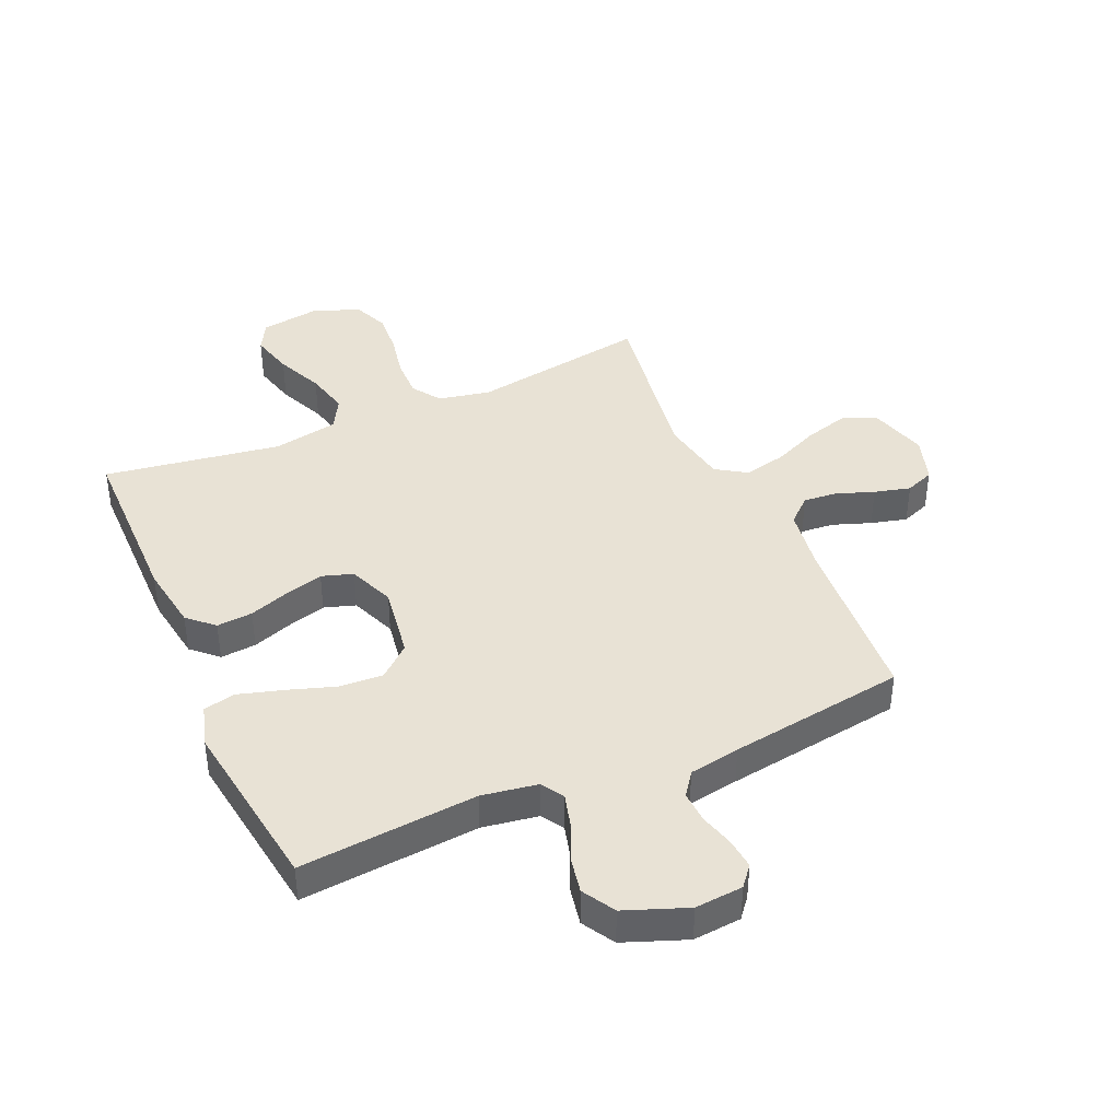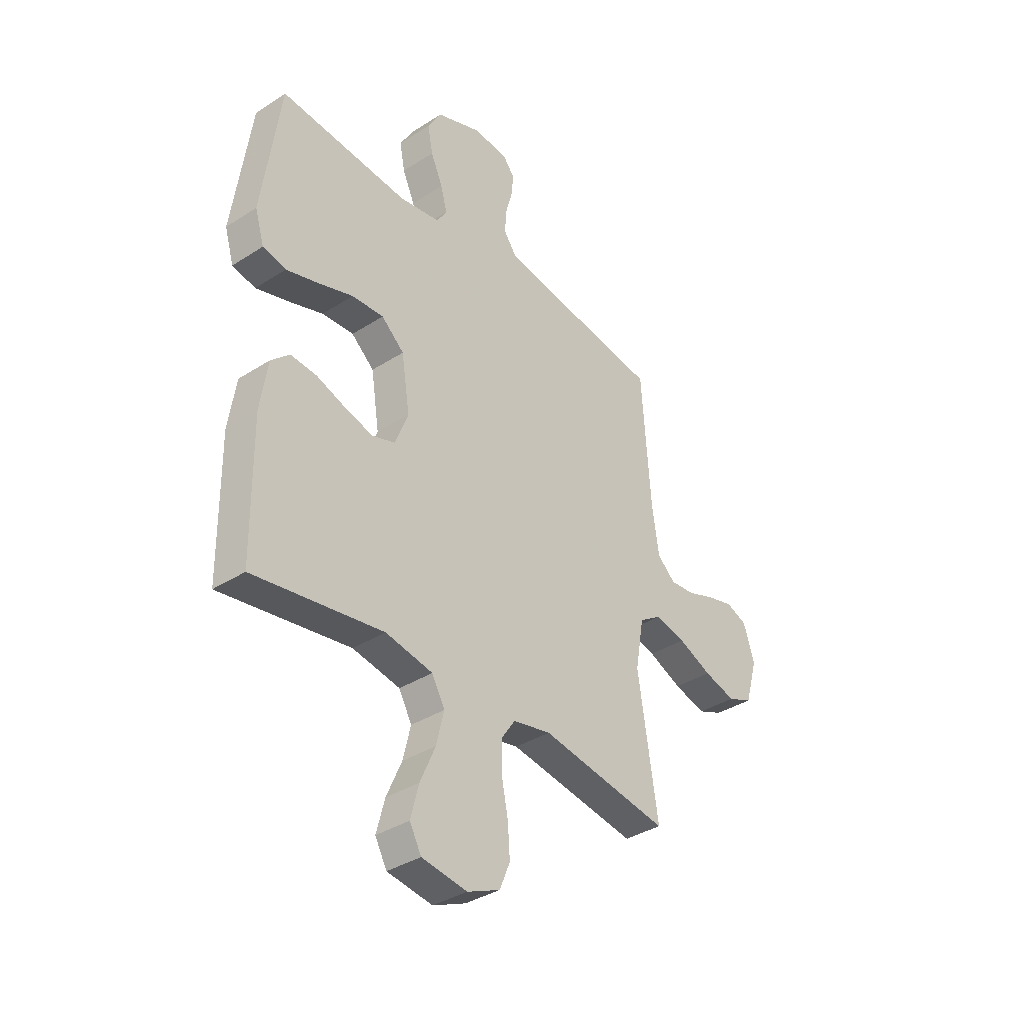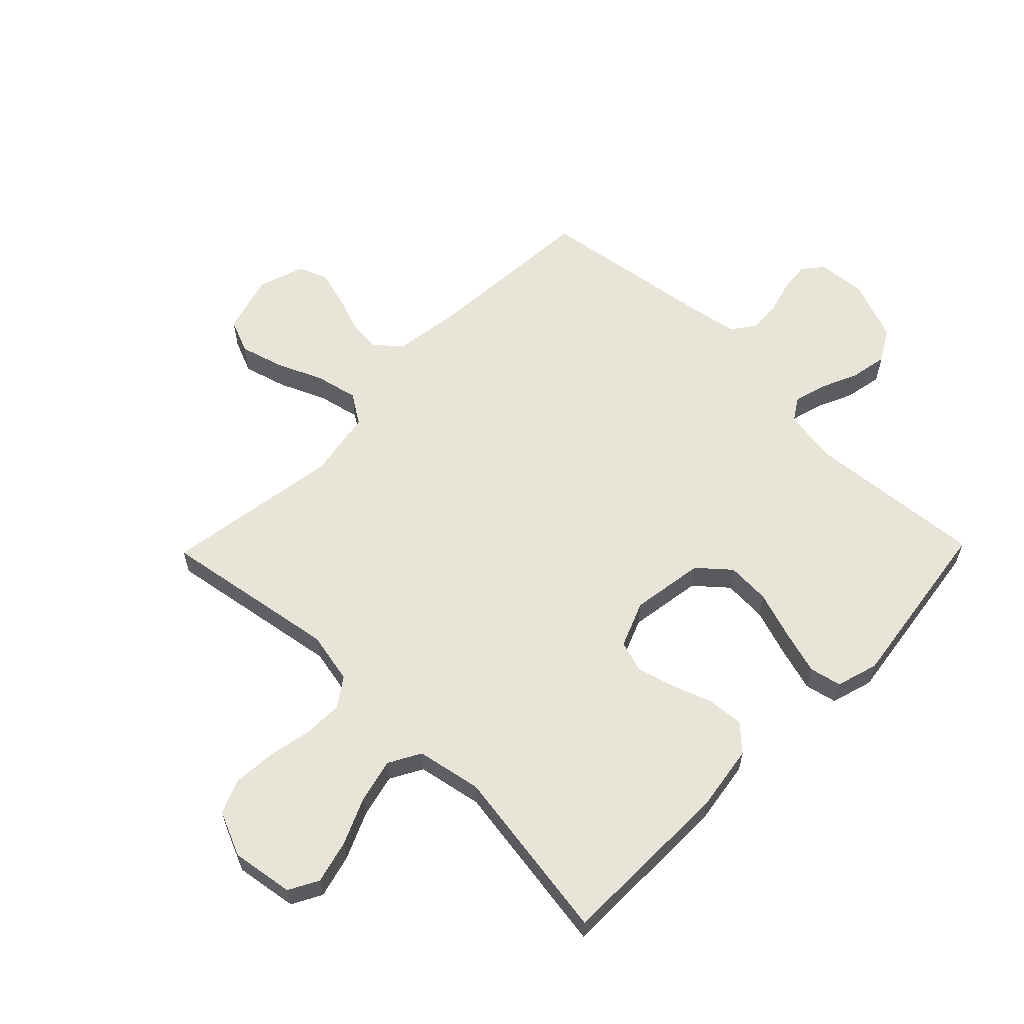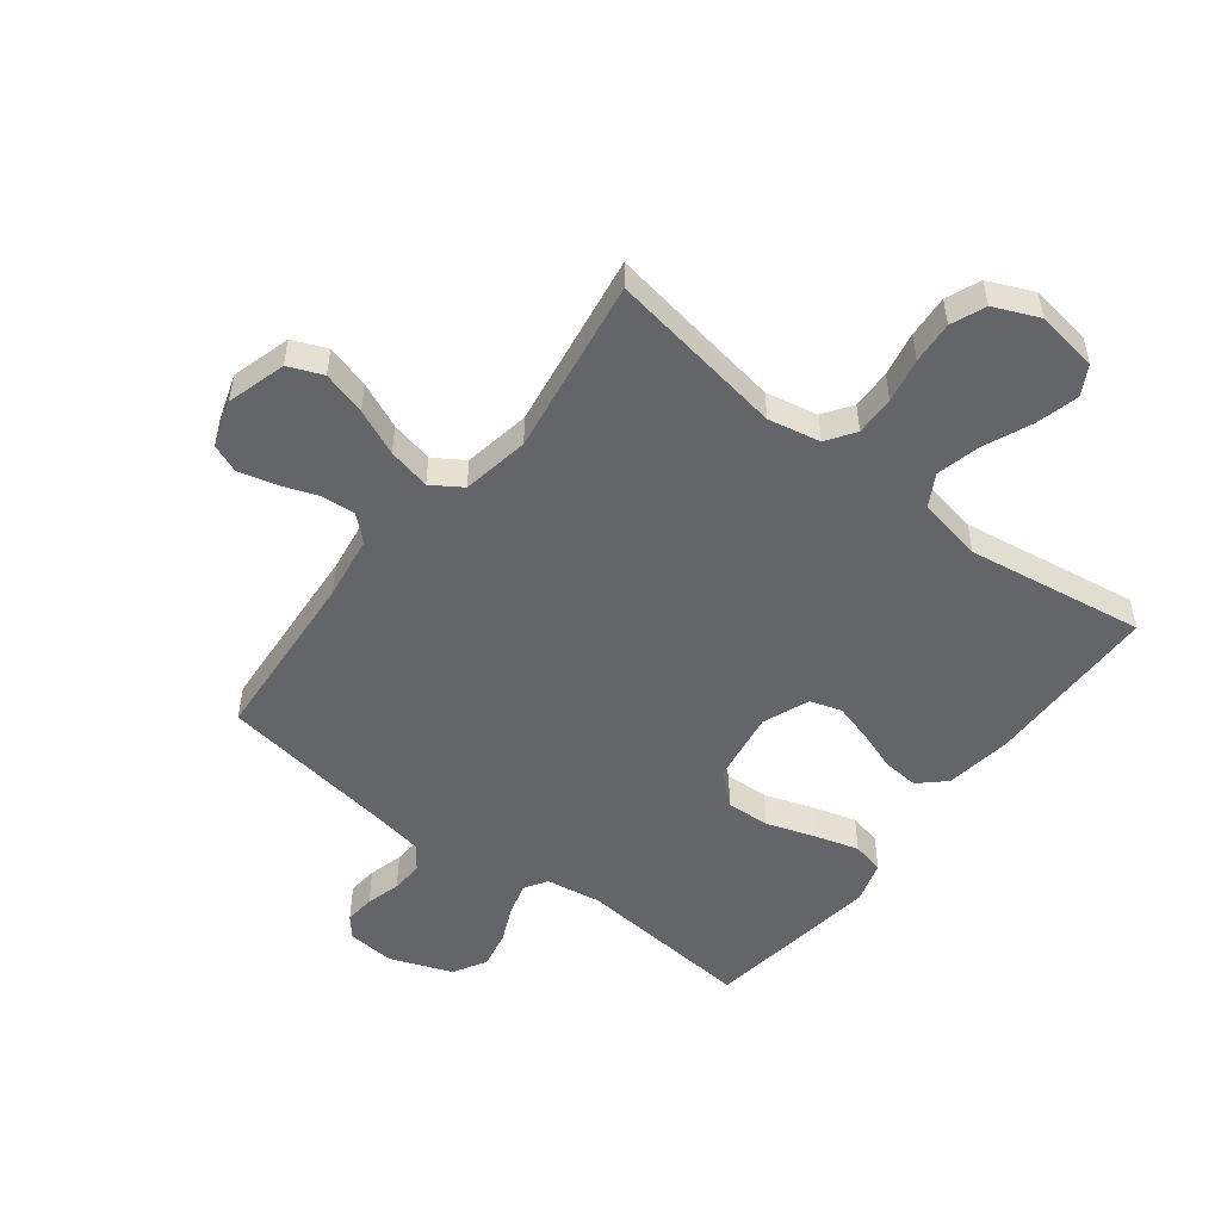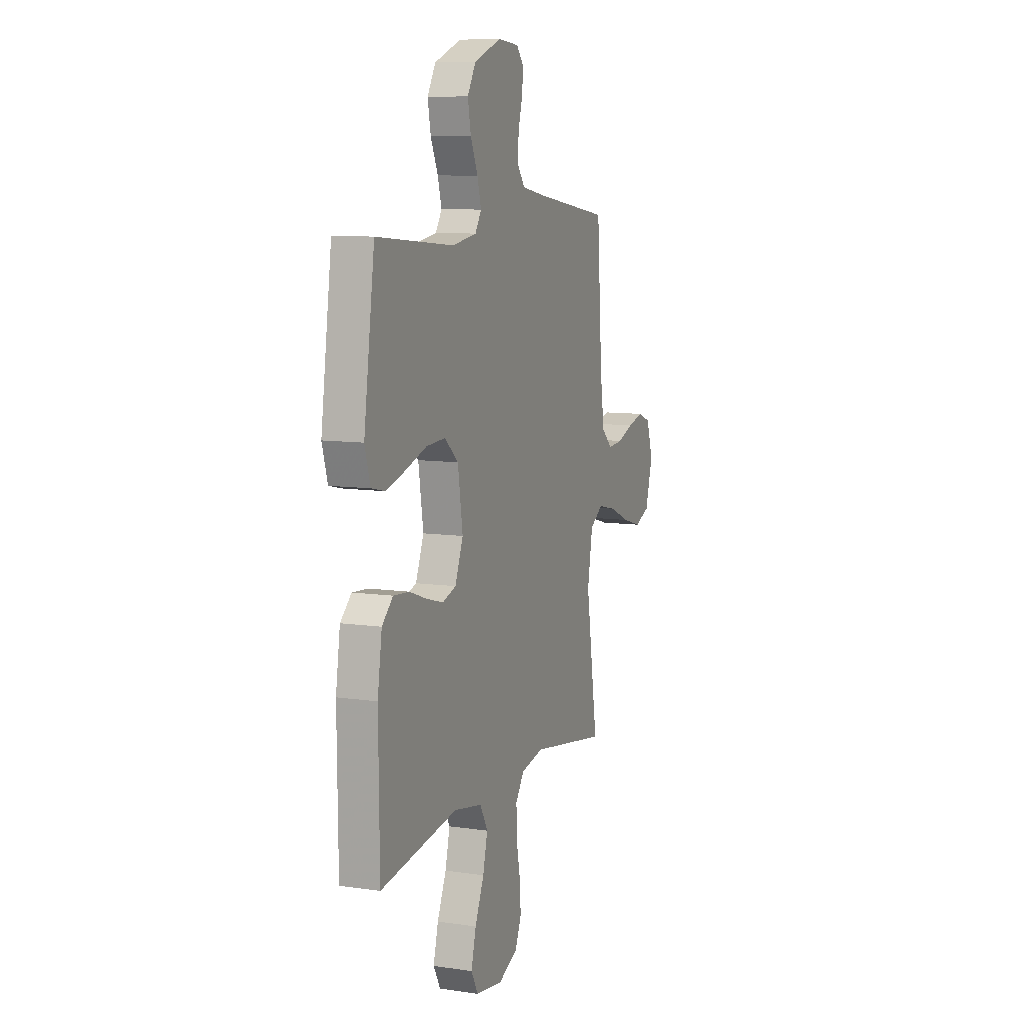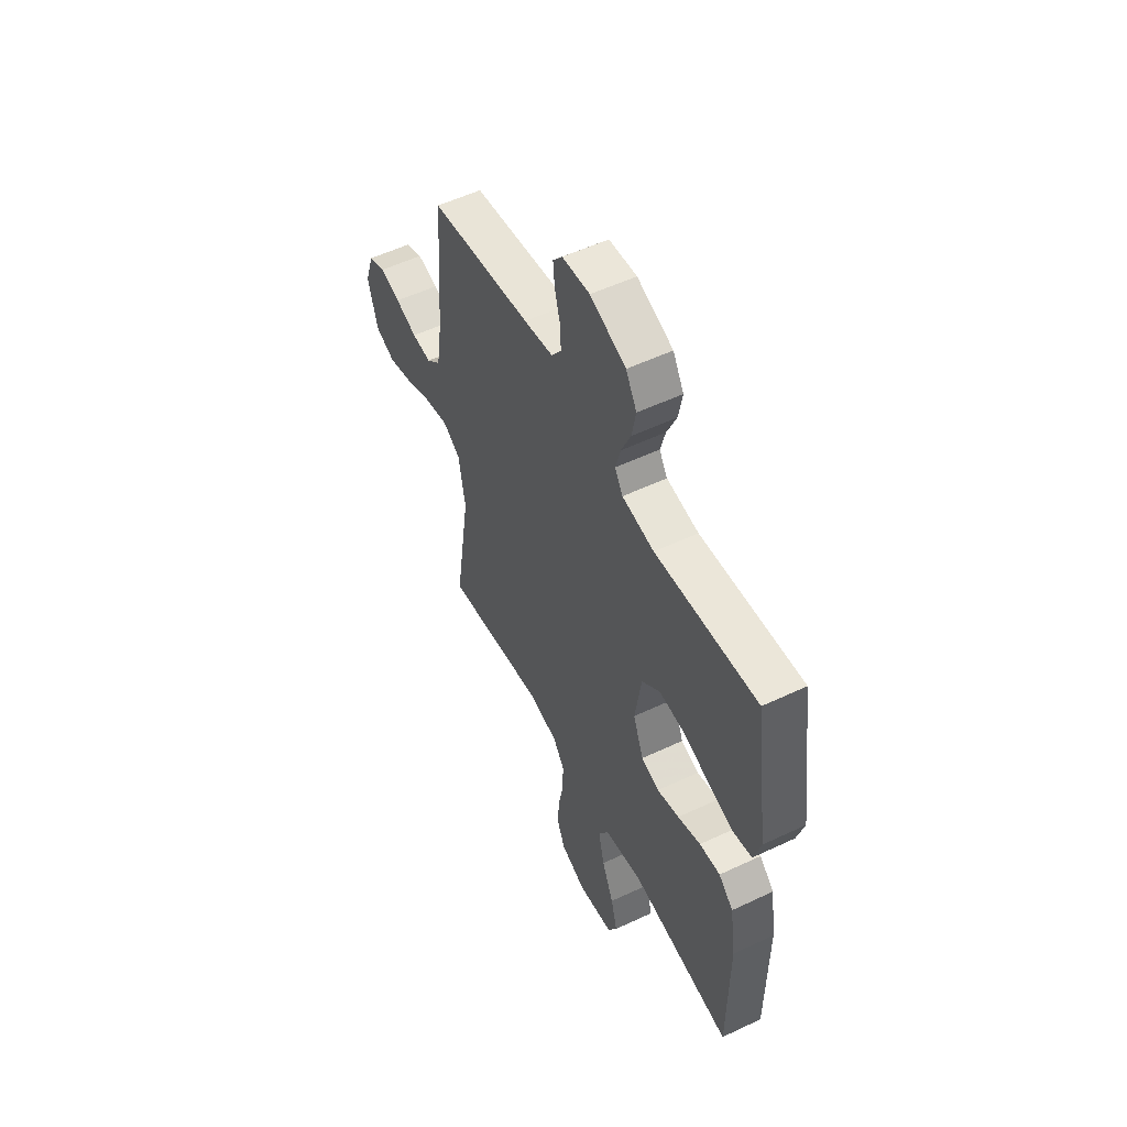
<metadata>
{"format":"obj","ext":"obj","renderer":"f3d","projection":"perspective","resolution":1024,"background":"white","views":[{"elev":40.8,"azim":-23.8,"up":"+Y"},{"elev":-36.4,"azim":-50.0,"up":"+Z"},{"elev":60.5,"azim":-135.7,"up":"+Y"},{"elev":-51.6,"azim":142.4,"up":"+Y"},{"elev":9.2,"azim":-68.7,"up":"+Z"},{"elev":54.4,"azim":-116.6,"up":"+Z"}]}
</metadata>
<code>
v 0.5 0.07 -0.5
v 0.2 0.07 -0.451
v 0.112 0.07 -0.469
v 0.079 0.07 -0.517
v 0.08 0.07 -0.584
v 0.095 0.07 -0.659
v 0.1 0.07 -0.731
v 0.076 0.07 -0.789
v 0 0.07 -0.822
v -0.105 0.07 -0.806
v -0.132 0.07 -0.756
v -0.113 0.07 -0.683
v -0.078 0.07 -0.603
v -0.06 0.07 -0.529
v -0.09 0.07 -0.475
v -0.2 0.07 -0.454
v -0.5 0.07 -0.5
v -0.503 0.07 -0.2
v -0.486 0.07 -0.088
v -0.443 0.07 -0.048
v -0.382 0.07 -0.053
v -0.314 0.07 -0.077
v -0.249 0.07 -0.095
v -0.196 0.07 -0.078
v -0.165 0.07 0
v -0.184 0.07 0.124
v -0.237 0.07 0.17
v -0.311 0.07 0.166
v -0.392 0.07 0.139
v -0.467 0.07 0.117
v -0.521 0.07 0.129
v -0.542 0.07 0.2
v -0.5 0.07 0.5
v -0.2 0.07 0.474
v -0.106 0.07 0.489
v -0.082 0.07 0.527
v -0.097 0.07 0.582
v -0.125 0.07 0.645
v -0.137 0.07 0.708
v -0.105 0.07 0.763
v 0 0.07 0.803
v 0.081 0.07 0.796
v 0.109 0.07 0.762
v 0.104 0.07 0.711
v 0.088 0.07 0.653
v 0.085 0.07 0.599
v 0.114 0.07 0.559
v 0.2 0.07 0.544
v 0.5 0.07 0.5
v 0.521 0.07 0.2
v 0.537 0.07 0.092
v 0.579 0.07 0.054
v 0.636 0.07 0.059
v 0.7 0.07 0.082
v 0.761 0.07 0.098
v 0.81 0.07 0.079
v 0.836 0.07 0
v 0.807 0.07 -0.1
v 0.749 0.07 -0.124
v 0.675 0.07 -0.103
v 0.597 0.07 -0.069
v 0.525 0.07 -0.053
v 0.474 0.07 -0.086
v 0.454 0.07 -0.2
v 0.5 0 -0.5
v 0.2 0 -0.451
v 0.112 0 -0.469
v 0.079 0 -0.517
v 0.08 0 -0.584
v 0.095 0 -0.659
v 0.1 0 -0.731
v 0.076 0 -0.789
v 0 0 -0.822
v -0.105 0 -0.806
v -0.132 0 -0.756
v -0.113 0 -0.683
v -0.078 0 -0.603
v -0.06 0 -0.529
v -0.09 0 -0.475
v -0.2 0 -0.454
v -0.5 0 -0.5
v -0.503 0 -0.2
v -0.486 0 -0.088
v -0.443 0 -0.048
v -0.382 0 -0.053
v -0.314 0 -0.077
v -0.249 0 -0.095
v -0.196 0 -0.078
v -0.165 0 0
v -0.184 0 0.124
v -0.237 0 0.17
v -0.311 0 0.166
v -0.392 0 0.139
v -0.467 0 0.117
v -0.521 0 0.129
v -0.542 0 0.2
v -0.5 0 0.5
v -0.2 0 0.474
v -0.106 0 0.489
v -0.082 0 0.527
v -0.097 0 0.582
v -0.125 0 0.645
v -0.137 0 0.708
v -0.105 0 0.763
v 0 0 0.803
v 0.081 0 0.796
v 0.109 0 0.762
v 0.104 0 0.711
v 0.088 0 0.653
v 0.085 0 0.599
v 0.114 0 0.559
v 0.2 0 0.544
v 0.5 0 0.5
v 0.521 0 0.2
v 0.537 0 0.092
v 0.579 0 0.054
v 0.636 0 0.059
v 0.7 0 0.082
v 0.761 0 0.098
v 0.81 0 0.079
v 0.836 0 0
v 0.807 0 -0.1
v 0.749 0 -0.124
v 0.675 0 -0.103
v 0.597 0 -0.069
v 0.525 0 -0.053
v 0.474 0 -0.086
v 0.454 0 -0.2
f 59 60 61
f 58 59 61
f 57 58 61
f 56 57 61
f 55 56 61
f 54 55 61
f 53 54 61
f 52 53 61 62
f 51 52 62 63
f 48 49 50
f 50 51 63
f 48 50 63
f 47 48 63
f 43 44 45
f 42 43 45
f 41 42 45
f 40 41 45
f 39 40 45
f 38 39 45
f 37 38 45
f 36 37 45 46
f 47 63 64
f 46 47 64
f 36 46 64
f 35 36 64
f 32 33 34
f 31 32 34
f 30 31 34
f 29 30 34
f 28 29 34
f 20 21 22
f 19 20 22
f 18 19 22
f 17 18 22
f 16 17 22
f 15 16 22 23
f 14 15 23 24
f 11 12 13
f 10 11 13
f 9 10 13
f 8 9 13
f 7 8 13
f 6 7 13
f 5 6 13
f 4 5 13 14
f 14 24 25
f 4 14 25
f 3 4 25
f 64 1 2
f 3 25 26
f 2 3 26
f 64 2 26
f 35 64 26
f 27 28 34 35
f 26 27 35
f 125 124 123
f 125 123 122
f 125 122 121
f 125 121 120
f 125 120 119
f 125 119 118
f 125 118 117
f 126 125 117 116
f 127 126 116 115
f 114 113 112
f 127 115 114
f 127 114 112
f 127 112 111
f 109 108 107
f 109 107 106
f 109 106 105
f 109 105 104
f 109 104 103
f 109 103 102
f 109 102 101
f 110 109 101 100
f 128 127 111
f 128 111 110
f 128 110 100
f 128 100 99
f 98 97 96
f 98 96 95
f 98 95 94
f 98 94 93
f 98 93 92
f 86 85 84
f 86 84 83
f 86 83 82
f 86 82 81
f 86 81 80
f 87 86 80 79
f 88 87 79 78
f 77 76 75
f 77 75 74
f 77 74 73
f 77 73 72
f 77 72 71
f 77 71 70
f 77 70 69
f 78 77 69 68
f 89 88 78
f 89 78 68
f 89 68 67
f 66 65 128
f 90 89 67
f 90 67 66
f 90 66 128
f 90 128 99
f 99 98 92 91
f 99 91 90
f 1 65 66 2
f 2 66 67 3
f 3 67 68 4
f 4 68 69 5
f 5 69 70 6
f 6 70 71 7
f 7 71 72 8
f 8 72 73 9
f 9 73 74 10
f 10 74 75 11
f 11 75 76 12
f 12 76 77 13
f 13 77 78 14
f 14 78 79 15
f 15 79 80 16
f 16 80 81 17
f 17 81 82 18
f 18 82 83 19
f 19 83 84 20
f 20 84 85 21
f 21 85 86 22
f 22 86 87 23
f 23 87 88 24
f 24 88 89 25
f 25 89 90 26
f 26 90 91 27
f 27 91 92 28
f 28 92 93 29
f 29 93 94 30
f 30 94 95 31
f 31 95 96 32
f 32 96 97 33
f 33 97 98 34
f 34 98 99 35
f 35 99 100 36
f 36 100 101 37
f 37 101 102 38
f 38 102 103 39
f 39 103 104 40
f 40 104 105 41
f 41 105 106 42
f 42 106 107 43
f 43 107 108 44
f 44 108 109 45
f 45 109 110 46
f 46 110 111 47
f 47 111 112 48
f 48 112 113 49
f 49 113 114 50
f 50 114 115 51
f 51 115 116 52
f 52 116 117 53
f 53 117 118 54
f 54 118 119 55
f 55 119 120 56
f 56 120 121 57
f 57 121 122 58
f 58 122 123 59
f 59 123 124 60
f 60 124 125 61
f 61 125 126 62
f 62 126 127 63
f 63 127 128 64
f 64 128 65 1

</code>
